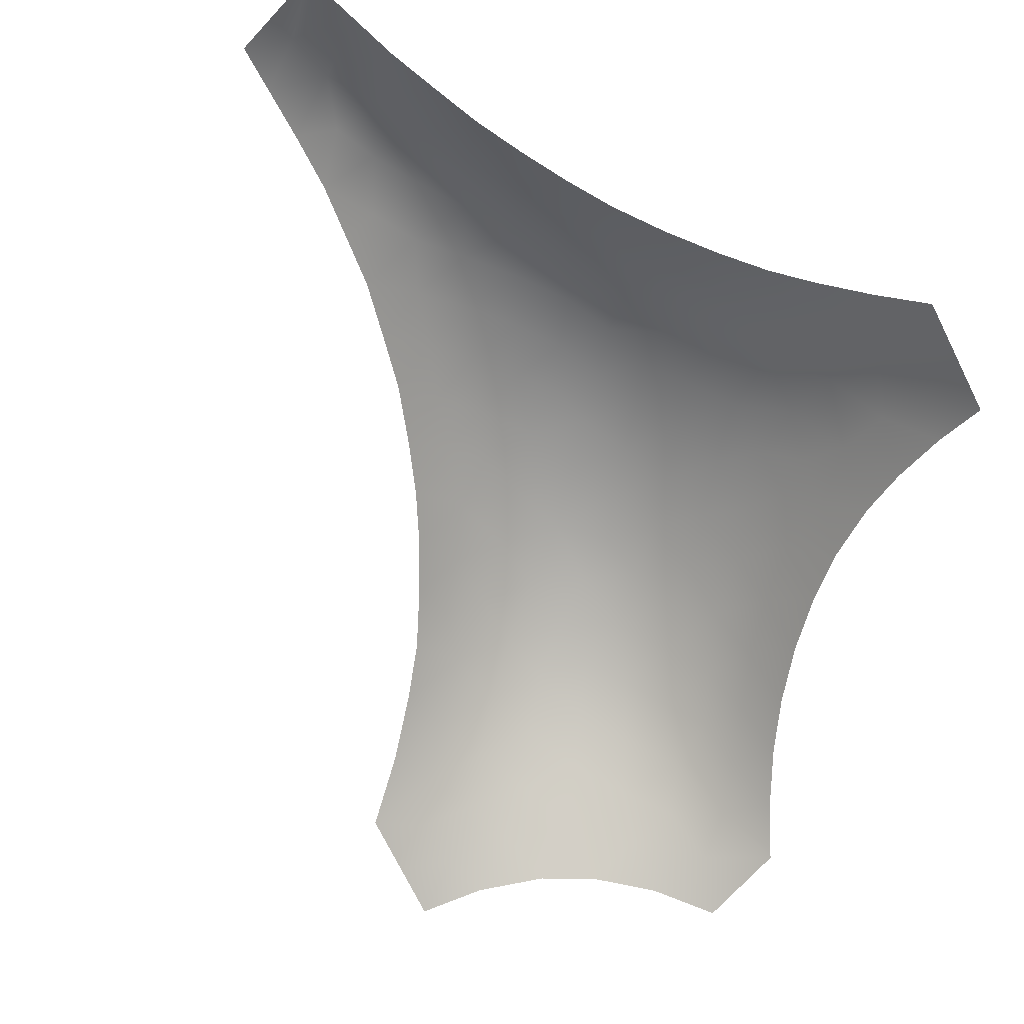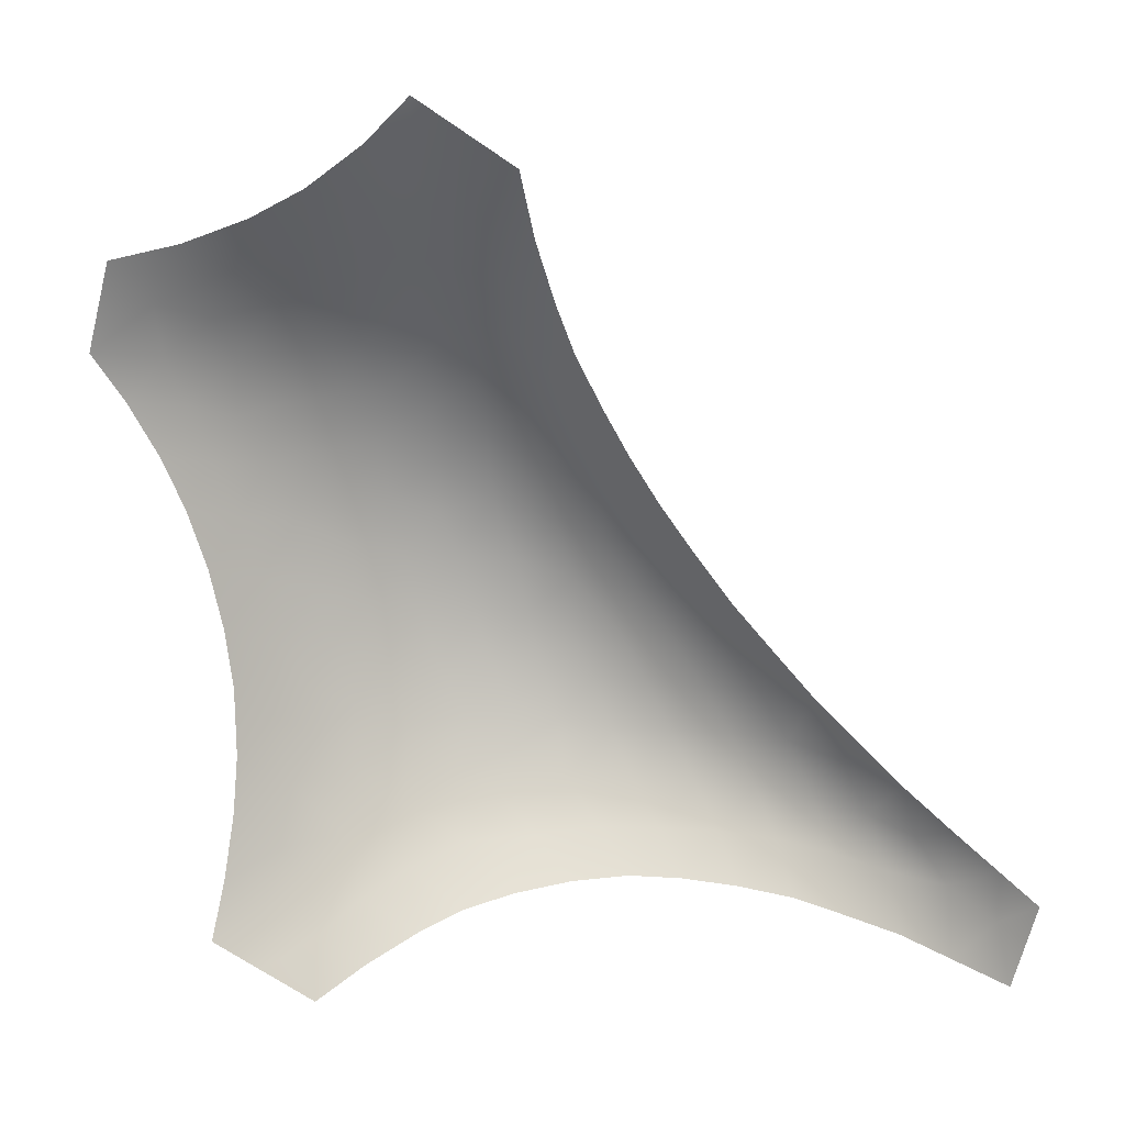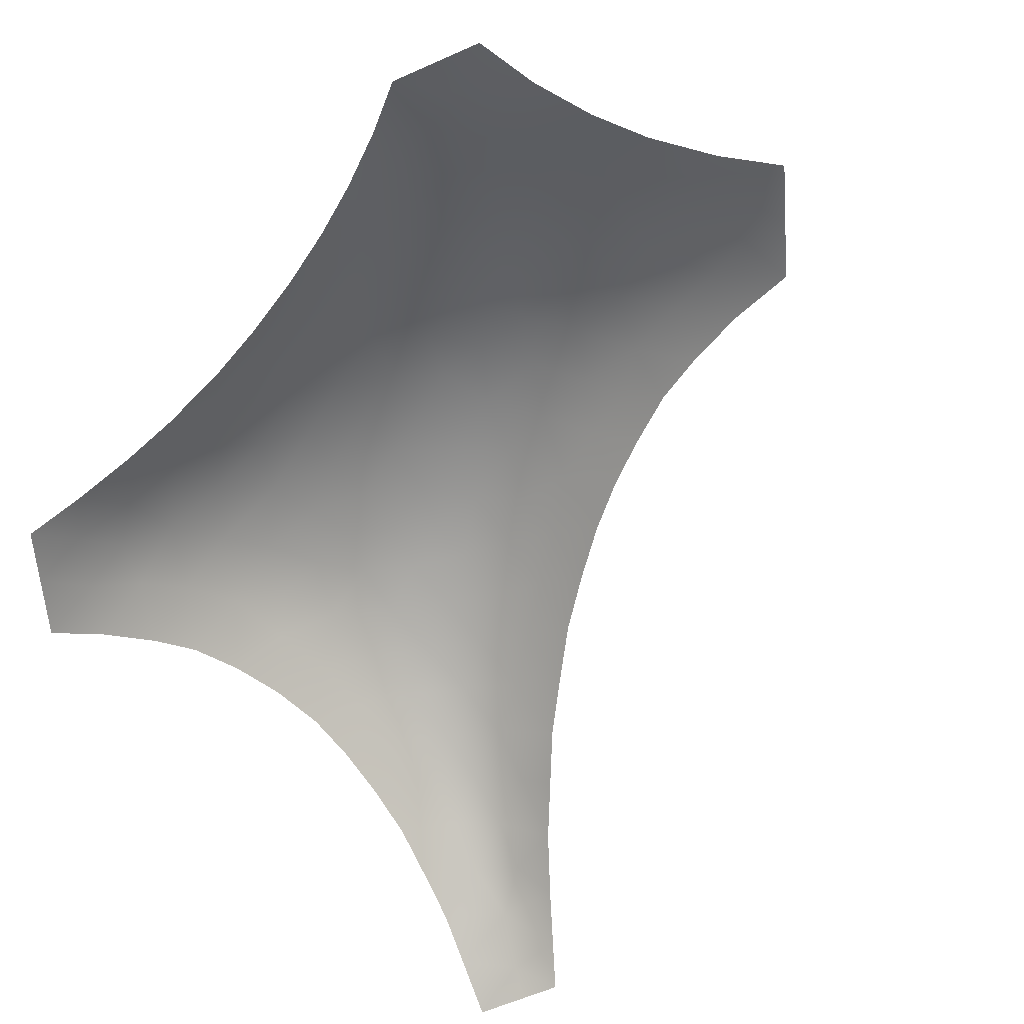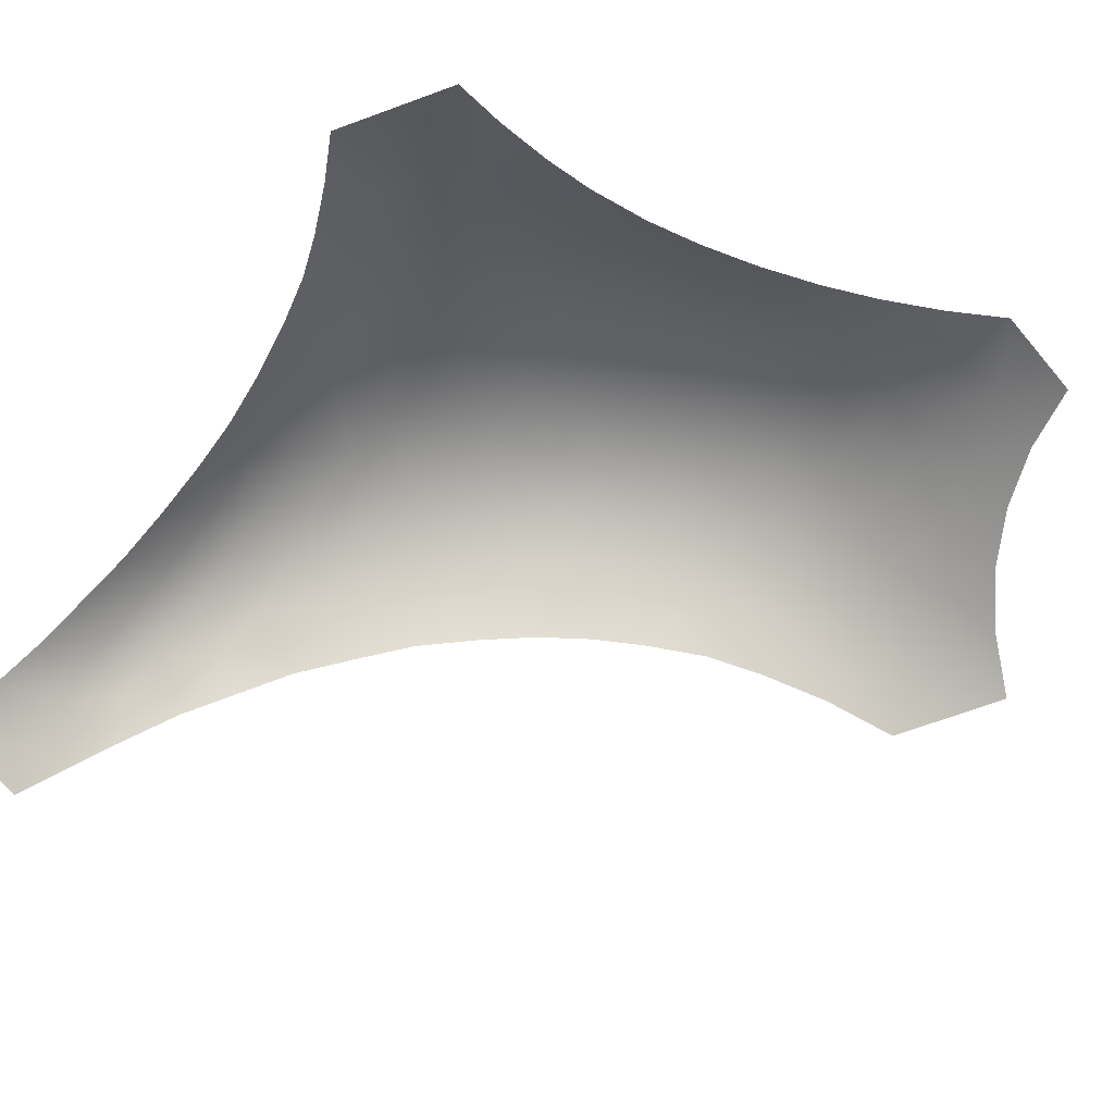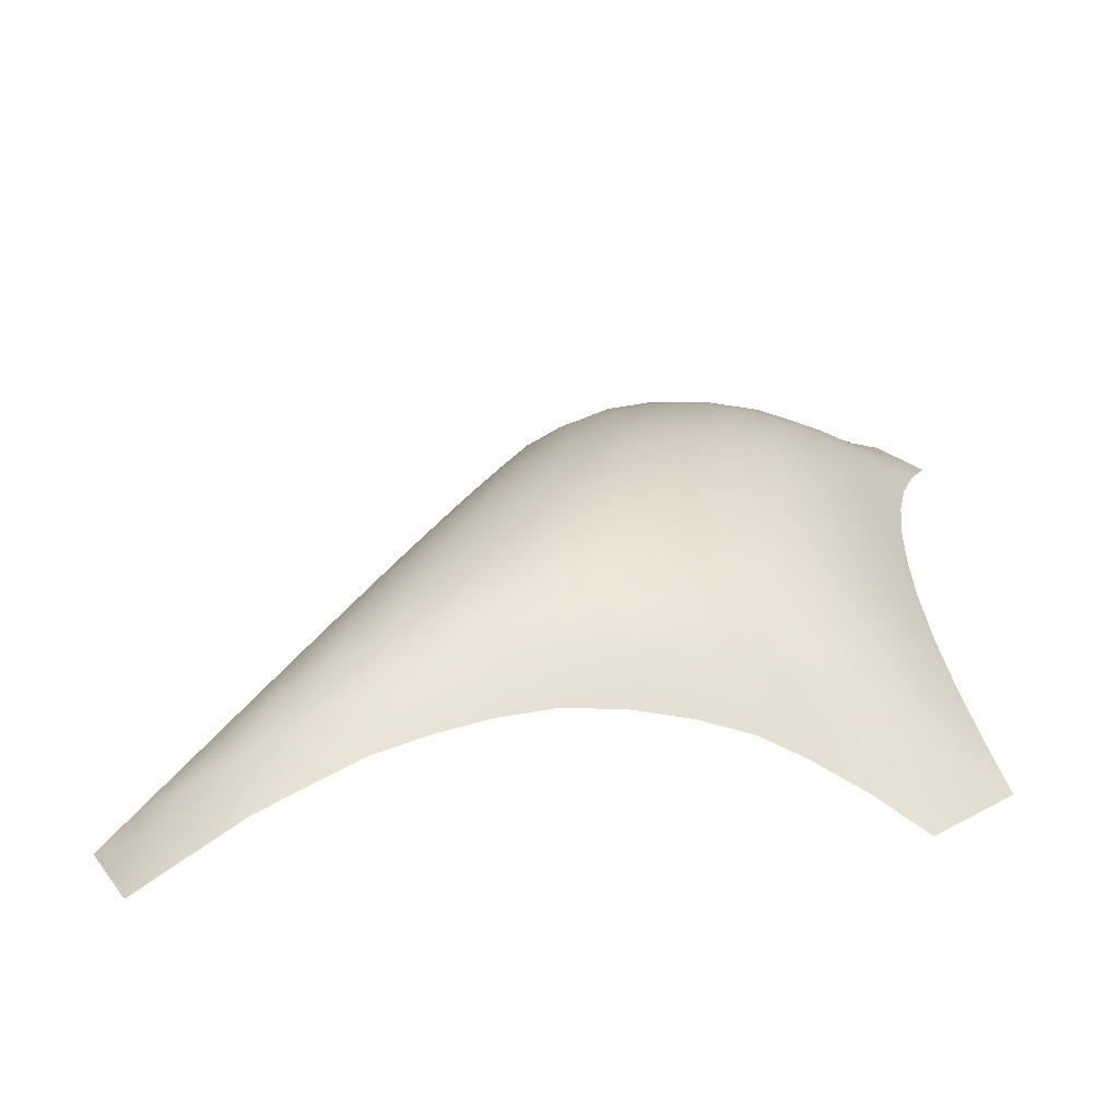
<metadata>
{"format":"obj","ext":"obj","renderer":"f3d","projection":"perspective","resolution":1024,"background":"white","views":[{"elev":-74.6,"azim":161.6,"up":"+Z"},{"elev":-68.3,"azim":10.4,"up":"+Z"},{"elev":-59.7,"azim":-40.7,"up":"+Z"},{"elev":-70.4,"azim":-115.0,"up":"+Z"},{"elev":19.2,"azim":179.1,"up":"+Z"}]}
</metadata>
<code>
v 945.5 885.2 0
v 900 984.2 0
v 785.7 927.1 58.44
v 712 781.5 162.4
v 733.6 646.2 141.6
v 670.4 646.5 193.9
v 669 880.4 102.5
v 694.6 711.2 179
v 657 526.4 181.5
v 592.9 809.7 168.1
v 604 519.1 226.4
v 637.2 583.9 211.1
v 593.4 397.1 203.6
v 628.1 705.4 211.6
v 541.4 844.5 127.9
v 544.7 512.5 260.7
v 568.9 334.5 207.4
v 575.8 757.9 205.6
v 513.5 312.3 247
v 510.3 53.28 174.2
v 509.2 -33.16 150
v 473.7 501.1 284.4
v 469.7 185.4 237.5
v 473.8 625.5 265.2
v 462.3 103.7 216.8
v 464.8 420.9 287.3
v 421 732.5 218.3
v 447.8 -28.53 173.5
v 404.4 303.3 288.6
v 406.6 466.3 295.1
v 409.2 -133.2 150
v 410.4 222.9 272.2
v 414.7 603.7 273
v 391.7 7.958 199.2
v 341.5 821.4 115.1
v 343.2 115.7 248.9
v 345.9 737.5 201.8
v 359.7 688.9 232.5
v 354.6 582.9 272.3
v 347 -87.59 165
v 339.6 329.5 296.7
v 283.5 499.9 275.6
v 301.3 222.7 280.6
v 278.8 822.7 97.39
v 276.4 286.5 284.9
v 291 697.4 208.1
v 291.8 571.9 259.8
v 181.8 209.9 248.4
v 217.6 399.3 265.2
v 224.7 335.4 272.9
v 224.6 829.7 72.98
v 223 771.4 128.1
v 176.7 652.9 175.6
v 188.5 585.5 209.7
v 146.4 143.1 222.7
v 166.5 435.8 230.9
v 165 352.3 242.3
v 135 82.51 200.8
v 146.8 275 235
v 117.8 402.1 200.1
v 104.4 558.7 151.2
v 107.9 639.3 130.3
v 100 857.7 0
v 113.4 749.9 85.37
v 94.6 251.4 200.9
v 84.66 178.1 196.2
v 71.14 437 147.5
v 69.15 504 130.9
v 58.58 290.8 165
v 59.04 578 103.5
v 44.86 223.2 164.8
v 45.47 -14.8 150
v 23.49 701.3 37.6
v 24.37 150.8 159.3
v 0 757.7 0
v 0 84.19 150
v 840.3 954.4 30.55
v 457.7 -84.7 150
v 46.97 804.7 0
v 694.6 585.9 162.1
v 293.8 765.8 161.1
v 646.6 767.7 187.5
v 570.5 452.4 238
v 409 147 248.6
v 243.6 632.1 219.4
v 523.4 797.4 175.5
v 273.3 93.72 236.8
v 395.7 -62.66 170.6
v 529 386.1 253
v 537 636 252.5
v 255.6 23.24 204.1
v 223.7 471.6 256.7
v 395.8 386 298
v 458.2 565.5 280.2
v 220.7 148.5 249.2
v 773.9 697.1 116.3
v 850.2 878.5 70.6
v 786.3 865.8 100.7
v 503.4 245.3 236
v 399.8 74.69 224.2
v 234.1 548.1 243.6
v 330.5 48.6 219.9
v 517.3 452.6 268.7
v 460.6 268.2 265.1
v 348.8 259.5 287.2
v 327.7 390.9 296.6
v 341.1 449.1 294.5
v 513.2 569 269
v 822.2 820.2 93.35
v 623.3 460.8 194.2
v 130.5 208.8 224
v 106.7 800.1 45.11
v 329.7 -17.57 191.6
v 228.1 708.8 174.7
v 518.3 133.8 191.4
v 352.9 185.9 270.6
v 177.4 509.7 223.3
v 145.2 544.1 189.3
v 171.7 31.73 192.1
v 85.26 697.1 88.36
v 288.4 160.6 263
v 346.6 517.5 285.9
v 312.3 636.6 243.3
v 451.7 784.5 179.7
v 275.7 360.6 288.3
v 576.2 577.8 246
v 528.7 199.7 202.5
v 78.1 48.08 171.9
v 556.6 699.1 233.2
v 605.7 861.1 117.4
v 119.3 482.1 184.9
v 164.8 782.5 90.42
v 126.1 -15.23 165.6
v 907.9 846.7 26.25
v 56.36 751.1 43.21
v 726.7 903.1 81.29
v 457.4 27.57 190.2
v 422.3 668.8 252.1
v 815.8 750 90.03
v 500.7 747.3 215.5
v 73.34 111.9 183.3
v 160.5 842 38.37
v 202.6 84.87 220.2
v 479.4 831.9 132.7
v 661.7 826.4 153
v 204.1 280.1 263.9
v 864.4 802 56.74
v 371.3 637.3 256.1
v 156.1 715.1 130.9
v 374.6 777.7 171.3
v 408.8 536.4 286.7
v 275.6 430.6 283.3
v 604 642.6 229.8
v 485.2 689.4 244.2
v 723.7 844.4 131.5
v 142.8 600.8 170.5
v 410.4 824.3 127.6
v 462.7 347.3 278.9
v 110 324 205.8
v 243.3 218.1 269.9
v 772.6 798.8 127.7
v 204.6 -27.59 173.9
v 44.66 637.4 74.61
v 67.83 364.3 159.4
v 548.4 271.2 206.8
v 925.5 928.7 0
v 752.1 730.2 141.7
v 273 -49.4 174
v 21.54 37.3 150
v 897.8 911.1 25.68
f 72 133 128
f 76 141 74
f 102 34 100
f 87 102 36
f 137 34 28
f 137 25 100
f 55 111 66
f 121 160 95
f 116 43 121
f 116 36 84
f 115 25 20
f 160 45 146
f 116 105 43
f 19 165 17
f 164 159 60
f 60 56 131
f 125 50 45
f 158 29 104
f 93 158 26
f 101 117 92
f 152 42 92
f 107 122 42
f 30 122 107
f 22 16 108
f 16 83 11
f 110 11 83
f 131 61 68
f 39 33 148
f 11 126 16
f 6 80 5
f 85 101 47
f 8 14 6
f 139 147 109
f 62 120 163
f 85 114 53
f 27 38 138
f 86 140 18
f 161 98 155
f 150 157 35
f 15 86 10
f 136 155 98
f 128 169 72
f 28 78 21
f 2 77 170
f 91 162 168
f 143 119 91
f 34 113 88
f 88 78 28
f 141 55 66
f 143 58 119
f 91 87 143
f 36 100 84
f 137 21 20
f 71 74 66
f 66 65 71
f 121 36 116
f 32 84 23
f 65 69 71
f 48 146 59
f 29 32 104
f 104 99 19
f 50 125 49
f 125 152 49
f 89 158 19
f 89 17 13
f 70 61 62
f 156 118 54
f 54 117 101
f 42 47 101
f 16 103 83
f 126 90 108
f 12 9 80
f 62 163 70
f 39 123 47
f 148 138 38
f 24 33 94
f 154 90 129
f 135 64 112
f 114 81 52
f 46 114 85
f 90 154 24
f 14 18 129
f 8 4 82
f 44 51 52
f 35 44 81
f 27 37 38
f 86 124 140
f 97 147 134
f 79 112 63
f 80 6 12
f 81 44 52
f 4 155 145
f 82 10 18
f 11 110 9
f 103 16 22
f 23 115 127
f 84 32 116
f 85 47 123
f 52 149 114
f 120 62 149
f 88 28 34
f 89 83 103
f 153 6 14
f 117 131 56
f 113 40 88
f 138 148 33
f 152 125 106
f 47 42 122
f 29 105 32
f 70 68 61
f 59 159 65
f 93 26 30
f 94 108 24
f 33 24 138
f 57 146 50
f 45 160 43
f 8 167 4
f 134 170 97
f 145 155 7
f 141 58 55
f 151 30 22
f 38 46 123
f 17 89 19
f 99 23 127
f 165 19 99
f 34 137 100
f 101 85 54
f 55 143 95
f 55 58 143
f 100 36 102
f 104 23 99
f 104 19 158
f 53 156 54
f 149 64 120
f 67 131 68
f 56 92 117
f 61 156 62
f 95 143 87
f 45 43 105
f 105 41 45
f 42 152 107
f 40 31 88
f 88 31 78
f 108 94 22
f 167 139 161
f 46 37 81
f 110 83 13
f 52 51 132
f 6 153 12
f 59 65 111
f 79 135 112
f 113 168 40
f 162 91 119
f 37 46 38
f 115 23 25
f 23 104 32
f 89 13 83
f 140 129 18
f 49 56 57
f 117 54 118
f 42 101 92
f 119 128 133
f 30 107 93
f 48 95 160
f 146 48 160
f 105 116 32
f 121 95 87
f 22 30 26
f 94 151 22
f 149 53 114
f 10 130 15
f 145 10 82
f 120 64 135
f 39 148 123
f 123 46 85
f 157 124 144
f 27 140 124
f 125 41 106
f 126 108 16
f 11 12 126
f 5 8 6
f 3 98 97
f 128 58 141
f 159 57 60
f 159 164 69
f 26 89 103
f 36 121 87
f 140 154 129
f 57 50 49
f 22 26 103
f 111 65 66
f 149 62 53
f 84 25 23
f 108 90 24
f 145 130 10
f 82 14 8
f 135 73 120
f 131 67 60
f 131 118 61
f 112 142 63
f 112 132 142
f 106 93 107
f 5 96 167
f 53 54 85
f 135 79 75
f 136 98 3
f 41 125 45
f 137 20 25
f 10 86 18
f 59 111 48
f 27 150 37
f 139 167 96
f 34 102 113
f 47 122 39
f 140 27 154
f 124 86 144
f 66 74 141
f 111 55 48
f 82 18 14
f 144 86 15
f 97 98 109
f 153 126 12
f 90 153 129
f 73 135 75
f 145 7 130
f 105 29 41
f 146 45 50
f 146 57 59
f 55 95 48
f 117 118 131
f 168 113 91
f 81 37 150
f 98 161 109
f 145 82 4
f 97 109 147
f 33 39 151
f 52 132 149
f 150 35 81
f 150 124 157
f 151 94 33
f 151 122 30
f 152 106 107
f 152 92 49
f 153 14 129
f 153 90 126
f 60 57 56
f 132 112 64
f 38 123 148
f 113 102 91
f 154 27 138
f 93 41 29
f 155 136 7
f 97 77 3
f 156 53 62
f 156 61 118
f 93 106 41
f 158 89 26
f 158 93 29
f 46 81 114
f 159 59 57
f 159 69 65
f 87 91 102
f 84 100 25
f 160 121 43
f 64 149 132
f 122 151 39
f 92 56 49
f 155 4 161
f 161 139 109
f 162 119 133
f 138 24 154
f 163 120 73
f 12 11 9
f 164 60 67
f 21 137 28
f 51 142 132
f 76 128 141
f 150 27 124
f 165 99 127
f 167 161 4
f 167 8 5
f 128 119 58
f 2 170 166
f 170 1 166
f 169 128 76
f 170 77 97
f 170 134 1

</code>
